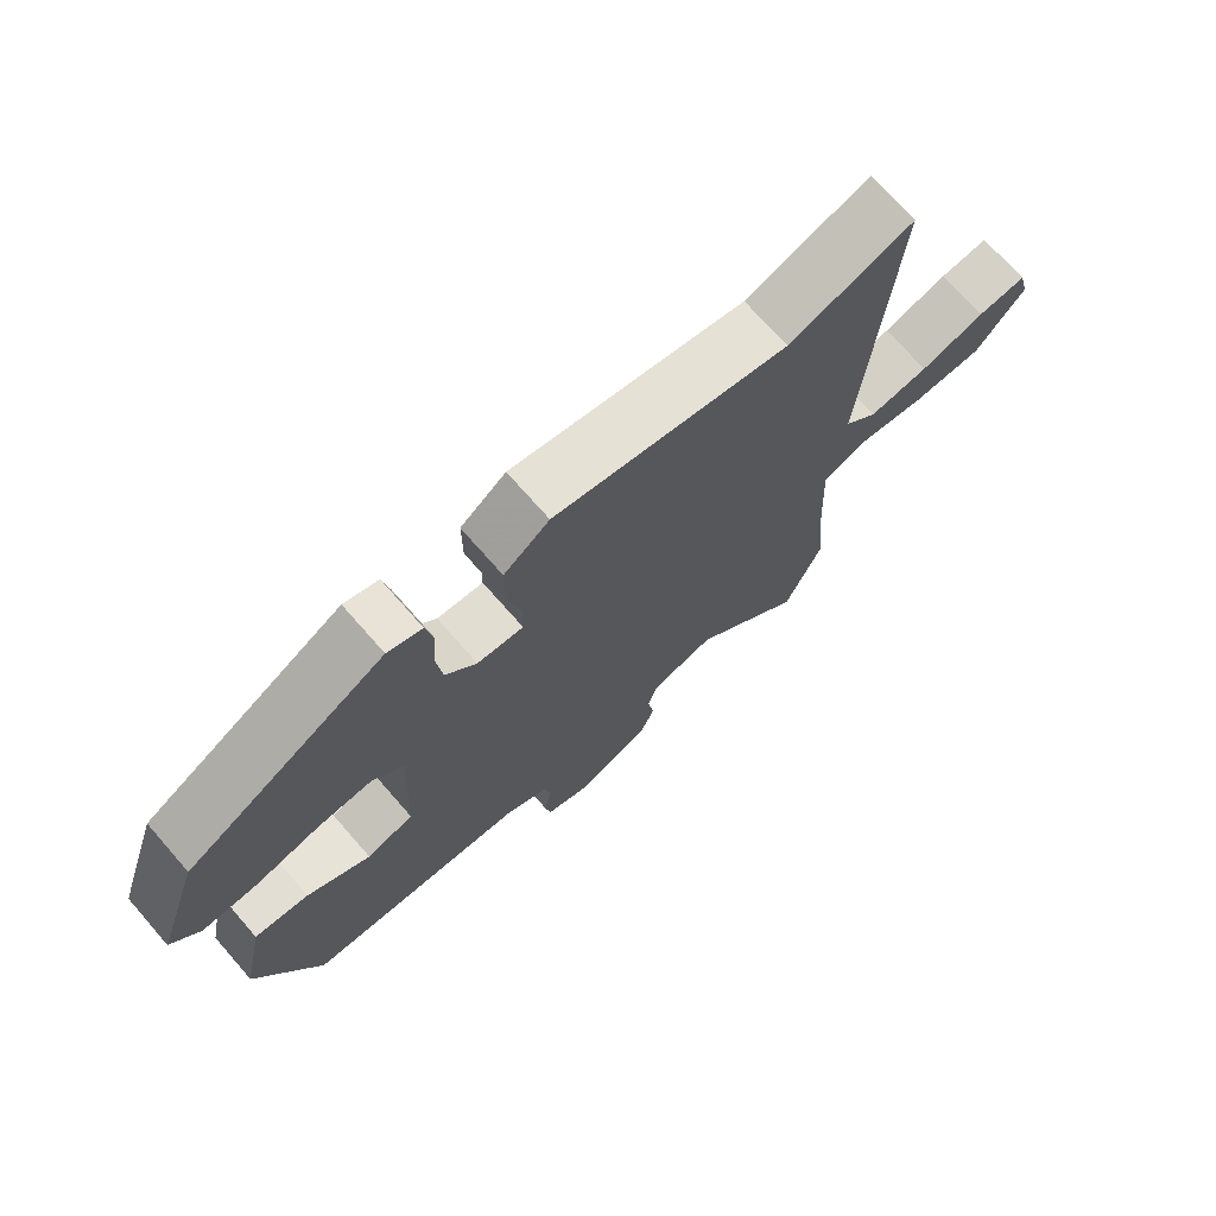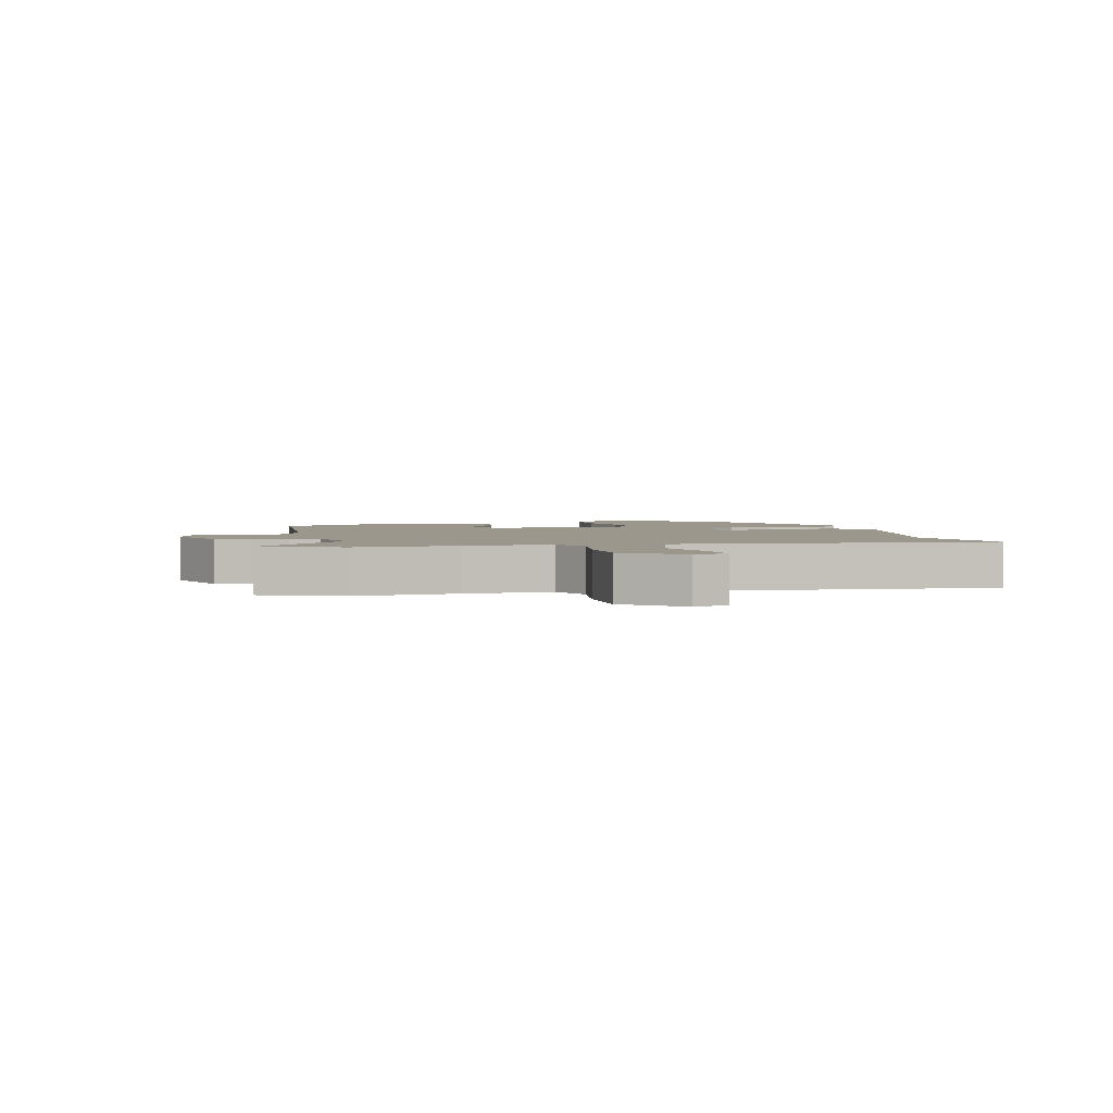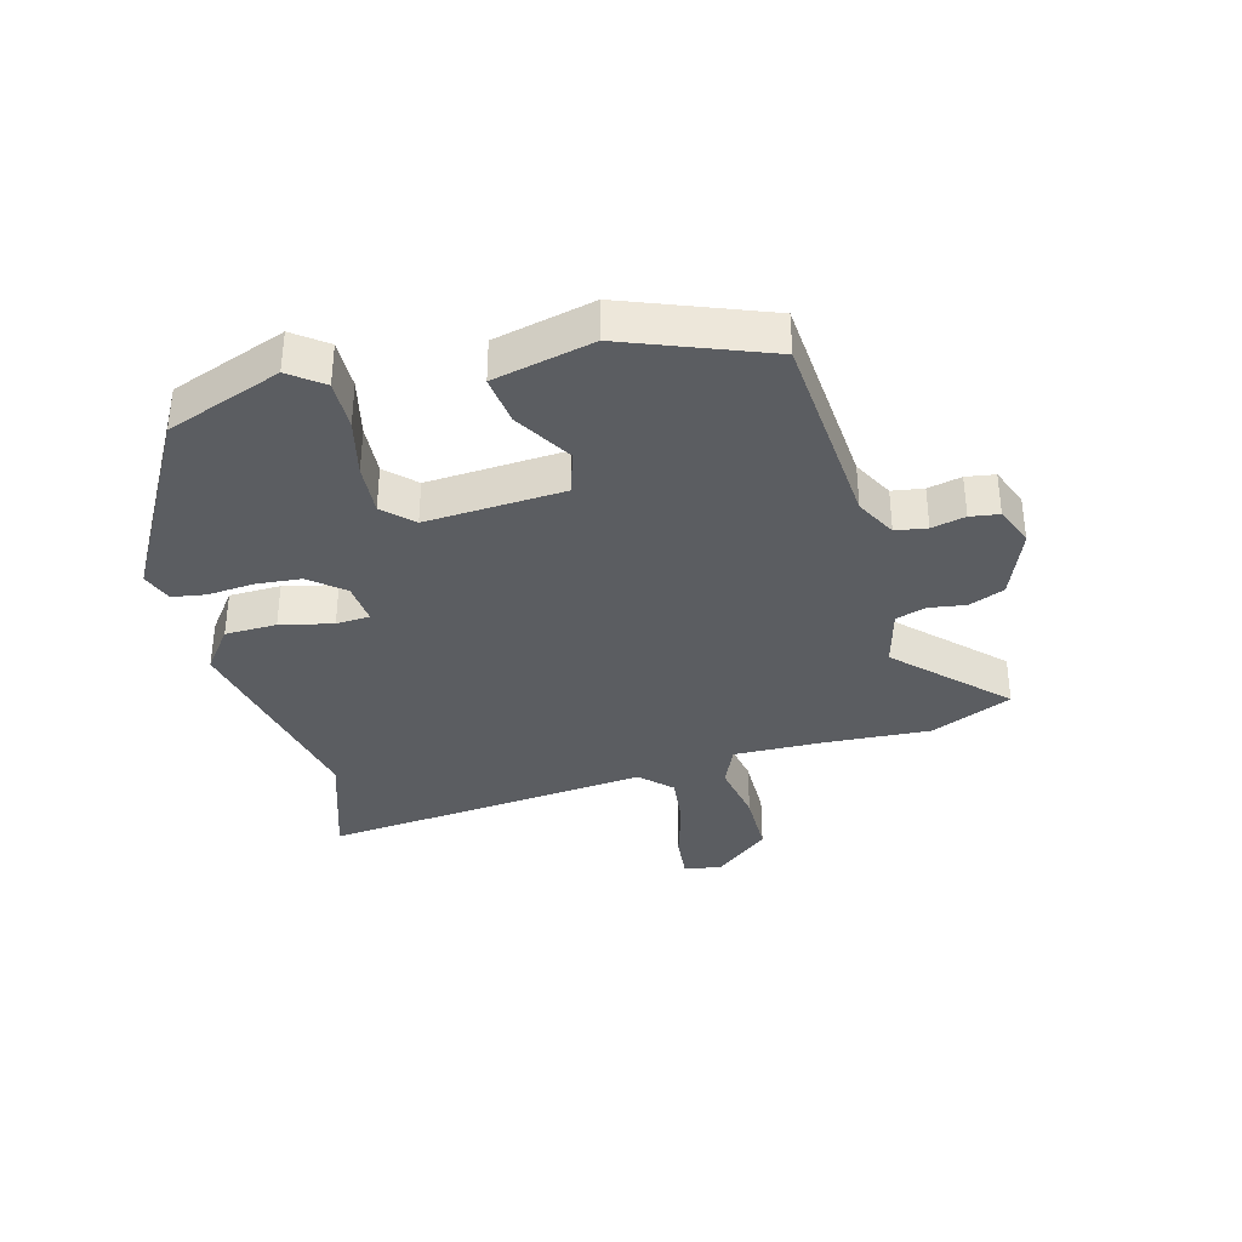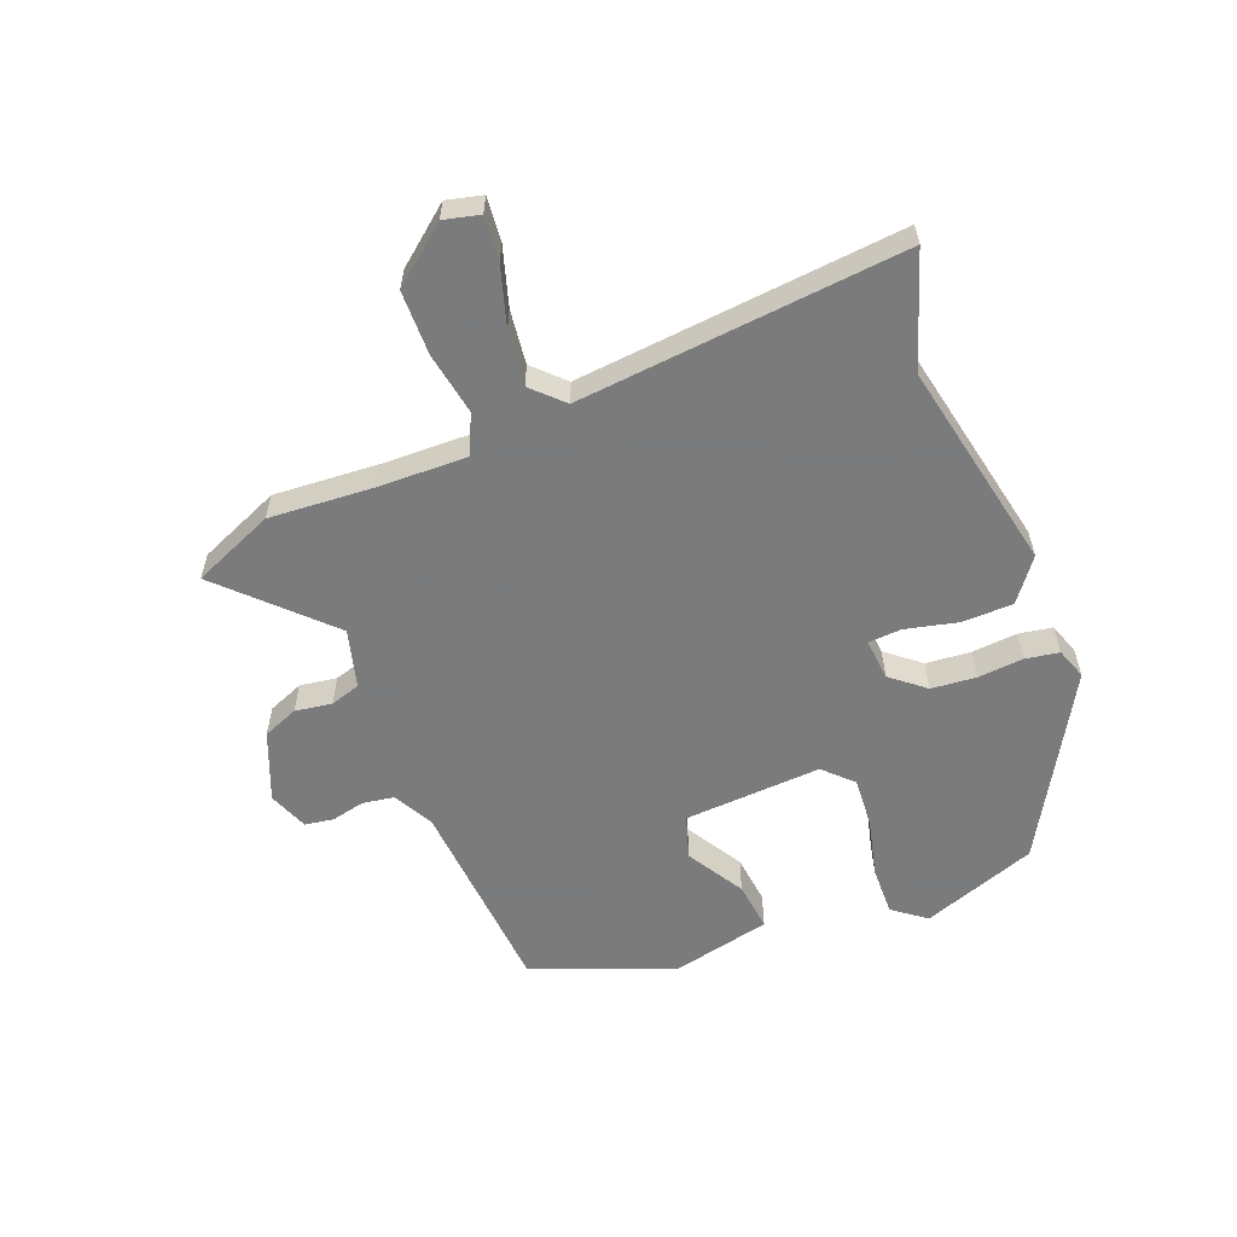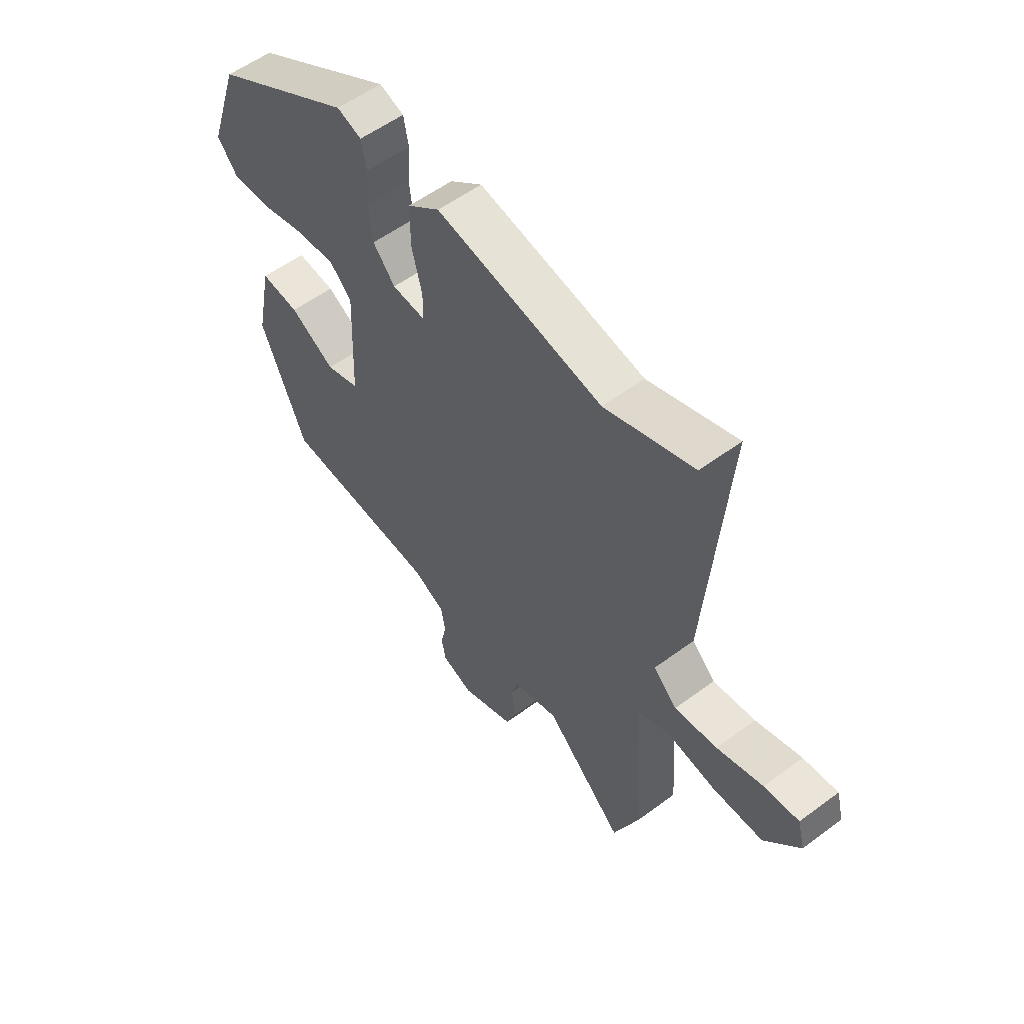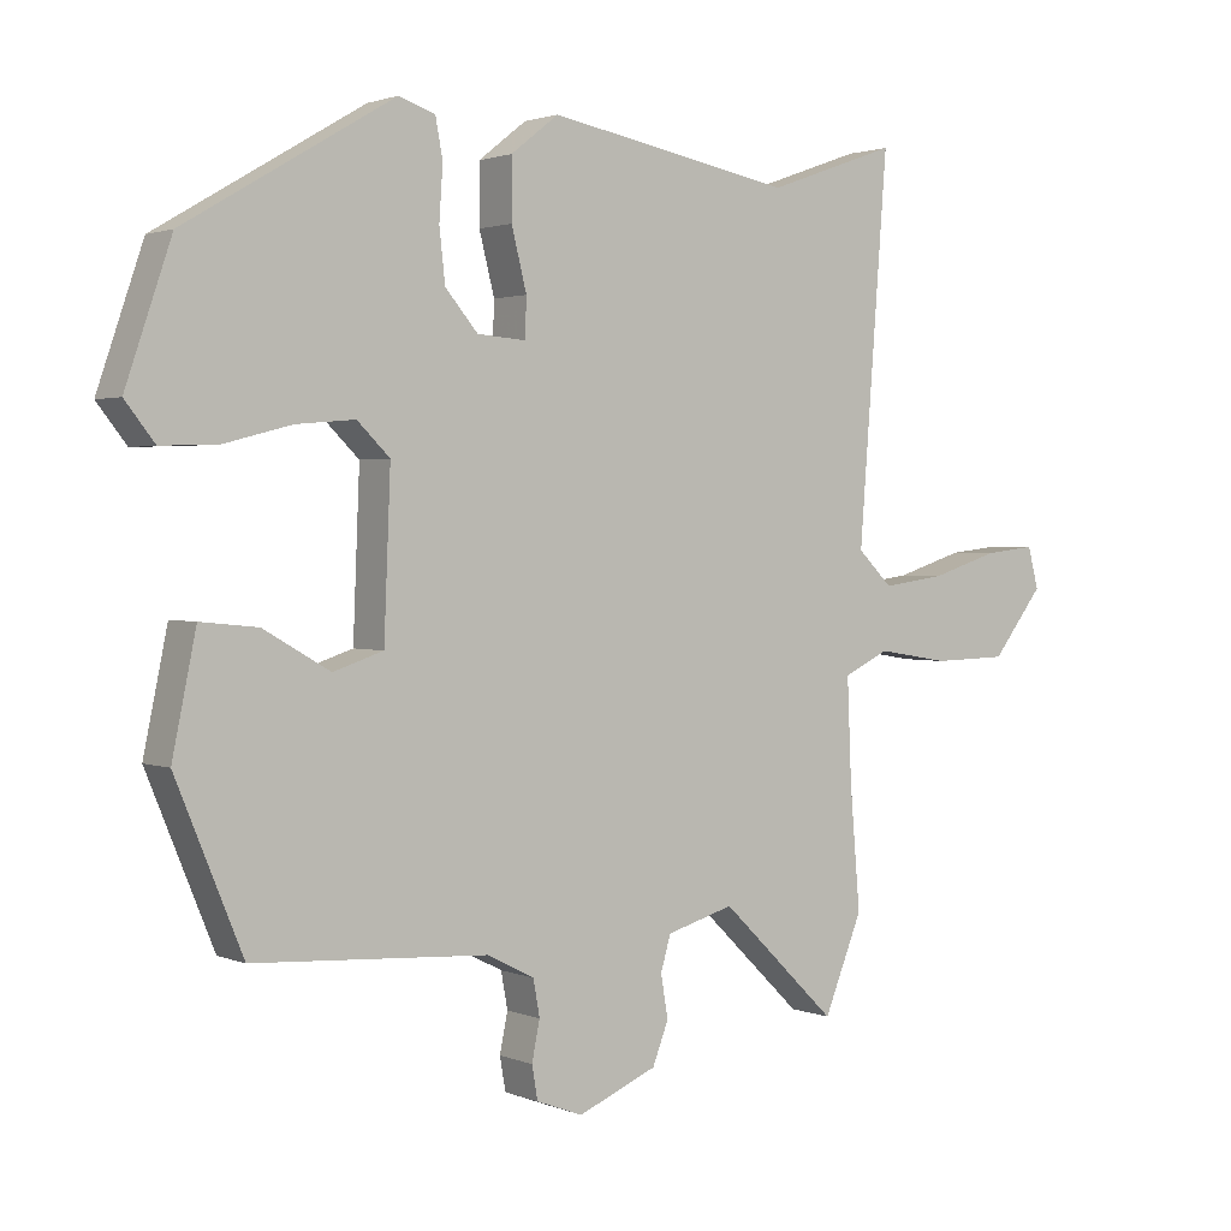
<metadata>
{"format":"obj","ext":"obj","renderer":"f3d","projection":"perspective","resolution":1024,"background":"white","views":[{"elev":72.0,"azim":138.8,"up":"+Z"},{"elev":2.8,"azim":-103.3,"up":"+Y"},{"elev":-35.8,"azim":106.2,"up":"+Y"},{"elev":-58.4,"azim":-67.6,"up":"+Y"},{"elev":56.2,"azim":-127.8,"up":"+Z"},{"elev":1.8,"azim":144.3,"up":"+Z"}]}
</metadata>
<code>
v -0.551 0.07 0.518
v -0.371 0.07 0.454
v -0.033 0.07 0.518
v 0.033 0.07 0.466
v 0.033 0.07 0.384
v 0.012 0.07 0.301
v 0.014 0.07 0.247
v 0.081 0.07 0.252
v 0.126 0.07 0.305
v 0.134 0.07 0.377
v 0.129 0.07 0.45
v 0.139 0.07 0.504
v 0.189 0.07 0.521
v 0.476 0.07 0.351
v 0.539 0.07 0.166
v 0.498 0.07 0.114
v 0.419 0.07 0.117
v 0.327 0.07 0.141
v 0.246 0.07 0.148
v 0.201 0.07 0.104
v 0.21 0.07 -0.117
v 0.279 0.07 -0.14
v 0.371 0.07 -0.087
v 0.45 0.07 -0.079
v 0.483 0.07 -0.239
v 0.391 0.07 -0.463
v 0.068 0.07 -0.482
v 0.003 0.07 -0.515
v -0.006 0.07 -0.565
v 0.005 0.07 -0.619
v -0.003 0.07 -0.665
v -0.067 0.07 -0.689
v -0.176 0.07 -0.643
v -0.198 0.07 -0.586
v -0.188 0.07 -0.527
v -0.202 0.07 -0.479
v -0.295 0.07 -0.452
v -0.456 0.07 -0.608
v -0.509 0.07 -0.477
v -0.495 0.07 -0.31
v -0.489 0.07 -0.167
v -0.552 0.07 -0.137
v -0.652 0.07 -0.153
v -0.755 0.07 -0.15
v -0.826 0.07 -0.059
v -0.811 0.07 -0.002
v -0.74 0.07 -0.01
v -0.646 0.07 -0.04
v -0.559 0.07 -0.052
v -0.511 0.07 -0.005
v -0.551 0 0.518
v -0.371 0 0.454
v -0.033 0 0.518
v 0.033 0 0.466
v 0.033 0 0.384
v 0.012 0 0.301
v 0.014 0 0.247
v 0.081 0 0.252
v 0.126 0 0.305
v 0.134 0 0.377
v 0.129 0 0.45
v 0.139 0 0.504
v 0.189 0 0.521
v 0.476 0 0.351
v 0.539 0 0.166
v 0.498 0 0.114
v 0.419 0 0.117
v 0.327 0 0.141
v 0.246 0 0.148
v 0.201 0 0.104
v 0.21 0 -0.117
v 0.279 0 -0.14
v 0.371 0 -0.087
v 0.45 0 -0.079
v 0.483 0 -0.239
v 0.391 0 -0.463
v 0.068 0 -0.482
v 0.003 0 -0.515
v -0.006 0 -0.565
v 0.005 0 -0.619
v -0.003 0 -0.665
v -0.067 0 -0.689
v -0.176 0 -0.643
v -0.198 0 -0.586
v -0.188 0 -0.527
v -0.202 0 -0.479
v -0.295 0 -0.452
v -0.456 0 -0.608
v -0.509 0 -0.477
v -0.495 0 -0.31
v -0.489 0 -0.167
v -0.552 0 -0.137
v -0.652 0 -0.153
v -0.755 0 -0.15
v -0.826 0 -0.059
v -0.811 0 -0.002
v -0.74 0 -0.01
v -0.646 0 -0.04
v -0.559 0 -0.052
v -0.511 0 -0.005
f 45 46 47 48
f 45 48 49
f 42 43 44 45
f 42 45 49
f 41 42 49 50
f 37 38 39 40
f 36 37 40 41
f 32 33 34 35
f 32 35 36
f 29 30 31 32
f 28 29 32 36
f 27 28 36 41
f 22 23 24 25
f 21 22 25 26
f 15 16 17 18
f 15 18 19
f 14 15 19
f 13 14 19
f 10 11 12 13
f 9 10 13 19
f 8 9 19 20
f 3 4 5 6
f 2 3 6 7
f 1 2 7
f 50 1 7
f 21 26 27 41
f 20 21 41 50
f 7 8 20 50
f 98 97 96 95
f 99 98 95
f 95 94 93 92
f 99 95 92
f 100 99 92 91
f 90 89 88 87
f 91 90 87 86
f 85 84 83 82
f 86 85 82
f 82 81 80 79
f 86 82 79 78
f 91 86 78 77
f 75 74 73 72
f 76 75 72 71
f 68 67 66 65
f 69 68 65
f 69 65 64
f 69 64 63
f 63 62 61 60
f 69 63 60 59
f 70 69 59 58
f 56 55 54 53
f 57 56 53 52
f 57 52 51
f 57 51 100
f 91 77 76 71
f 100 91 71 70
f 100 70 58 57
f 1 51 52 2
f 2 52 53 3
f 3 53 54 4
f 4 54 55 5
f 5 55 56 6
f 6 56 57 7
f 7 57 58 8
f 8 58 59 9
f 9 59 60 10
f 10 60 61 11
f 11 61 62 12
f 12 62 63 13
f 13 63 64 14
f 14 64 65 15
f 15 65 66 16
f 16 66 67 17
f 17 67 68 18
f 18 68 69 19
f 19 69 70 20
f 20 70 71 21
f 21 71 72 22
f 22 72 73 23
f 23 73 74 24
f 24 74 75 25
f 25 75 76 26
f 26 76 77 27
f 27 77 78 28
f 28 78 79 29
f 29 79 80 30
f 30 80 81 31
f 31 81 82 32
f 32 82 83 33
f 33 83 84 34
f 34 84 85 35
f 35 85 86 36
f 36 86 87 37
f 37 87 88 38
f 38 88 89 39
f 39 89 90 40
f 40 90 91 41
f 41 91 92 42
f 42 92 93 43
f 43 93 94 44
f 44 94 95 45
f 45 95 96 46
f 46 96 97 47
f 47 97 98 48
f 48 98 99 49
f 49 99 100 50
f 50 100 51 1

</code>
